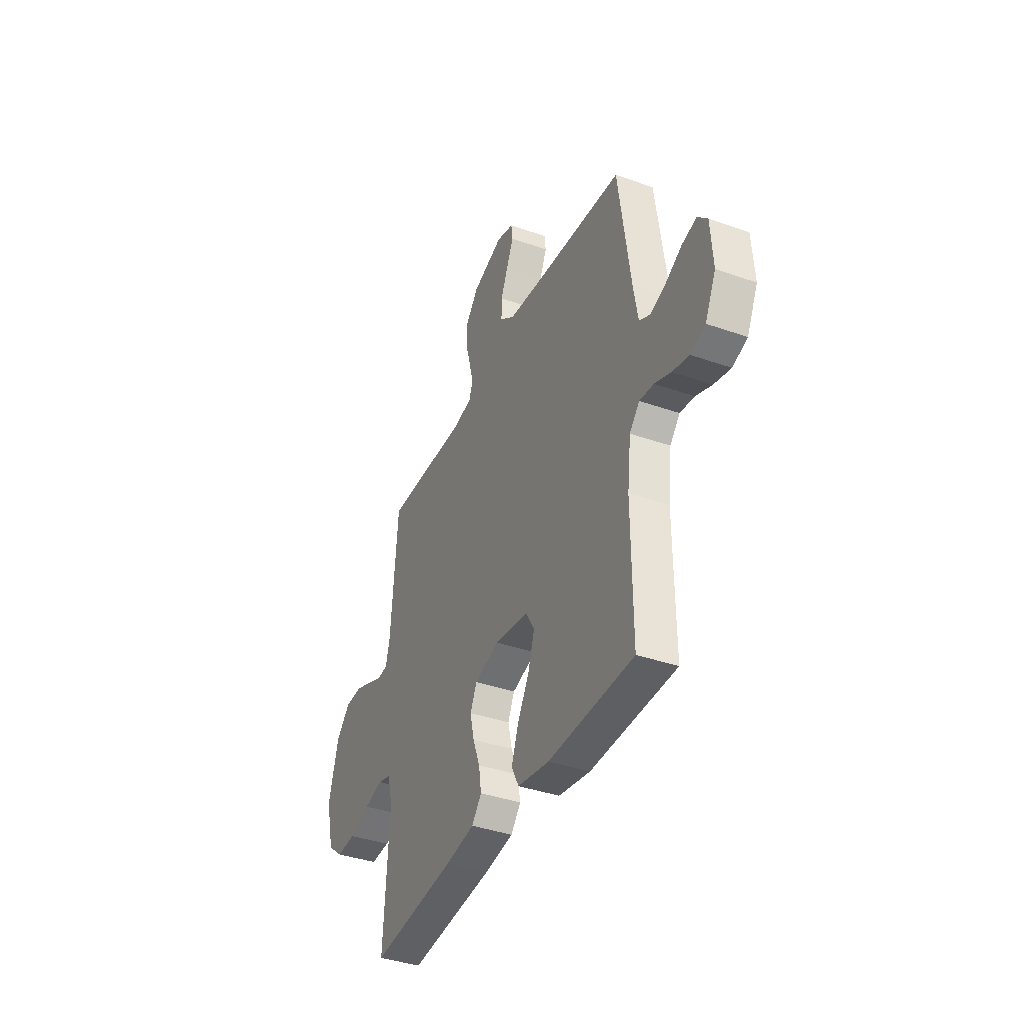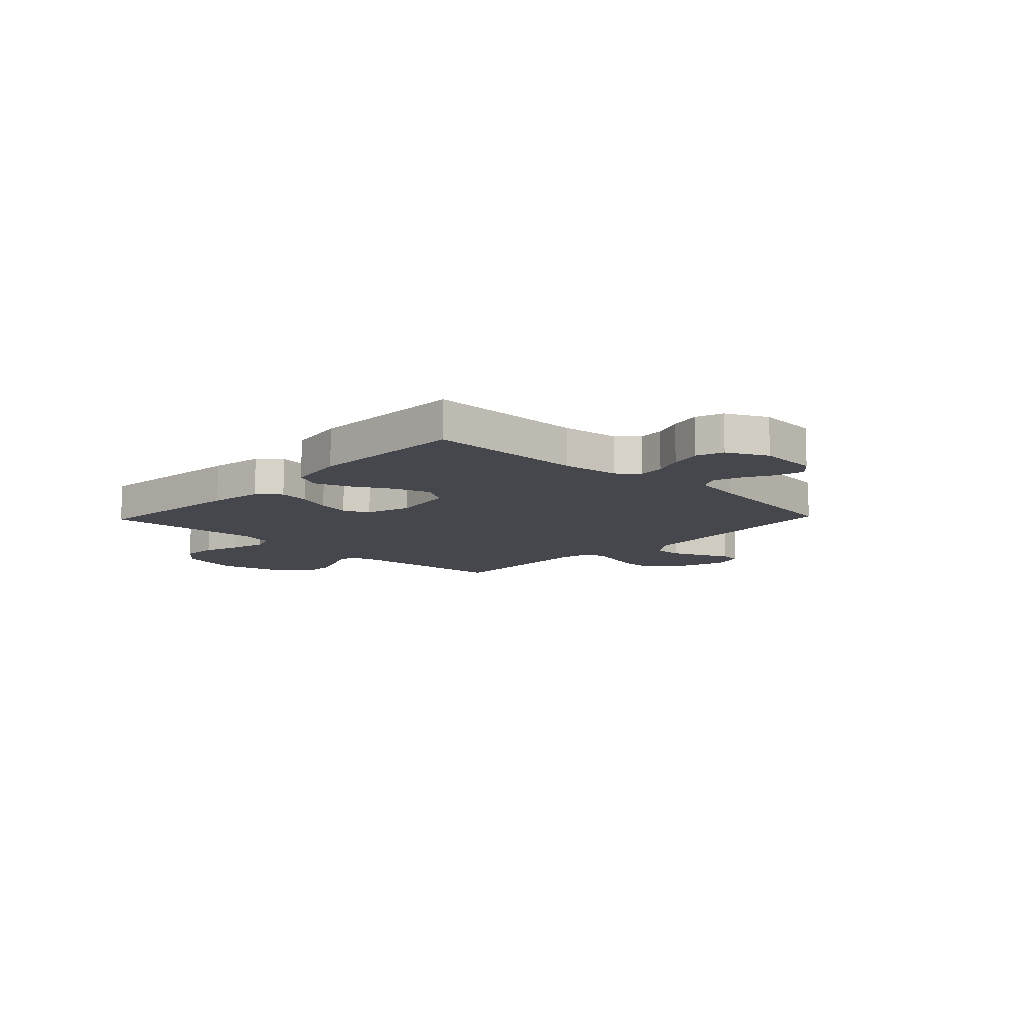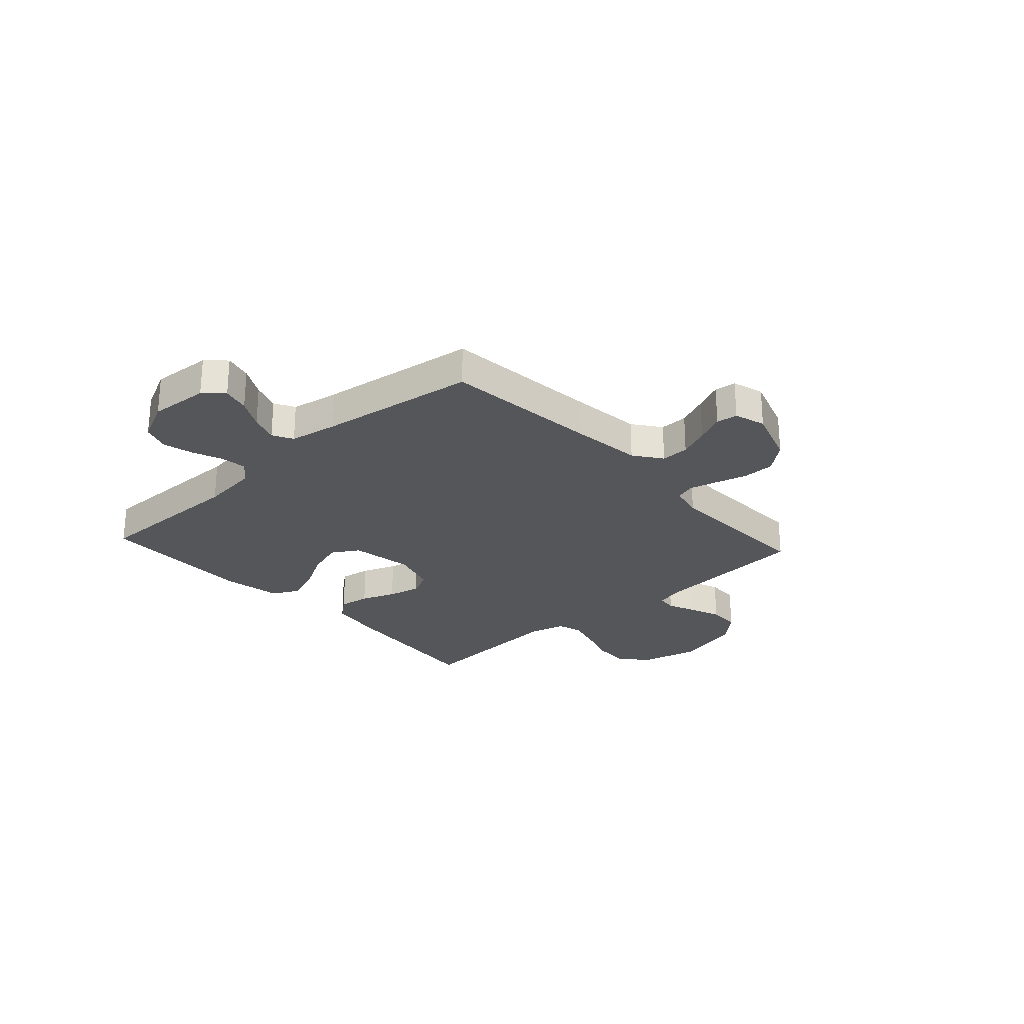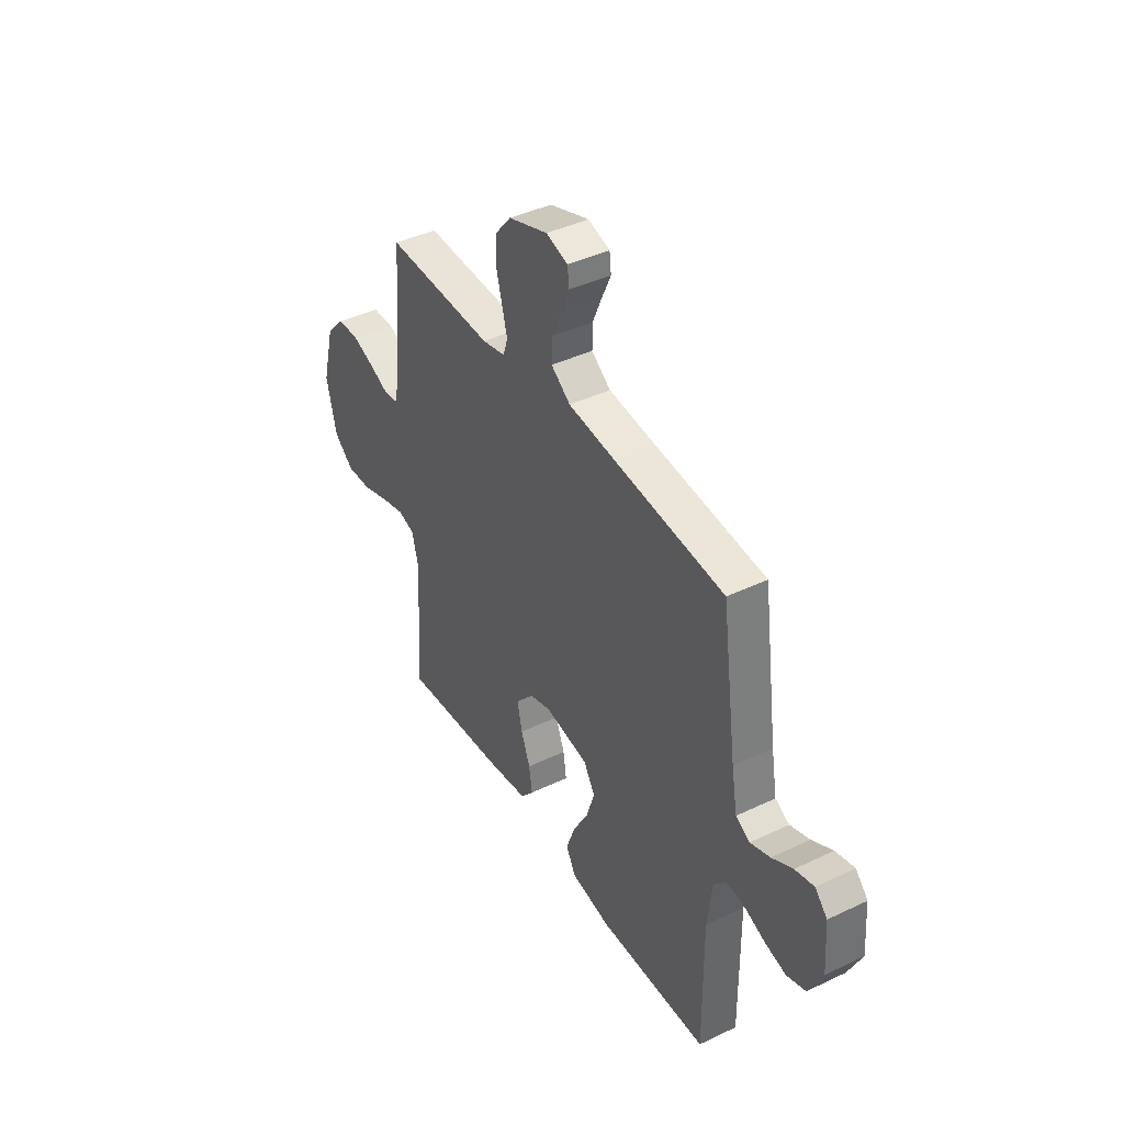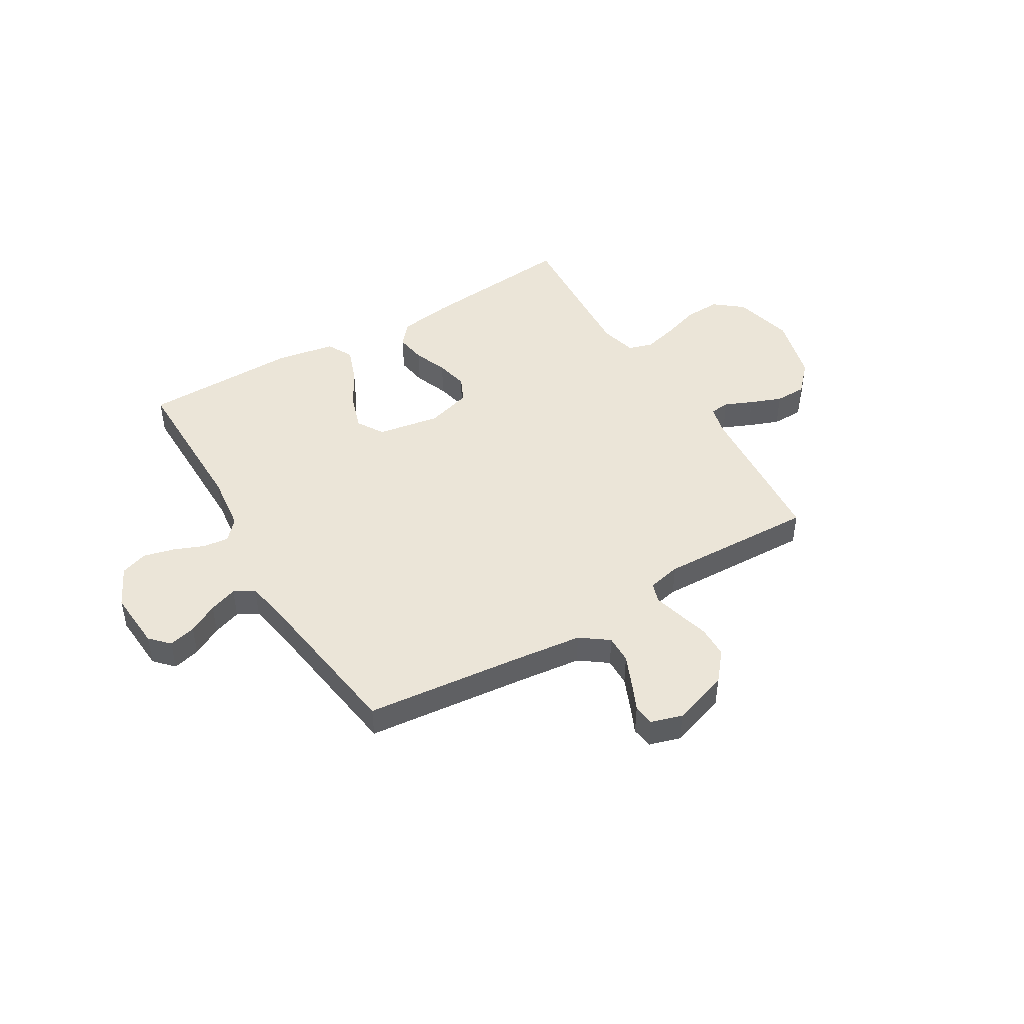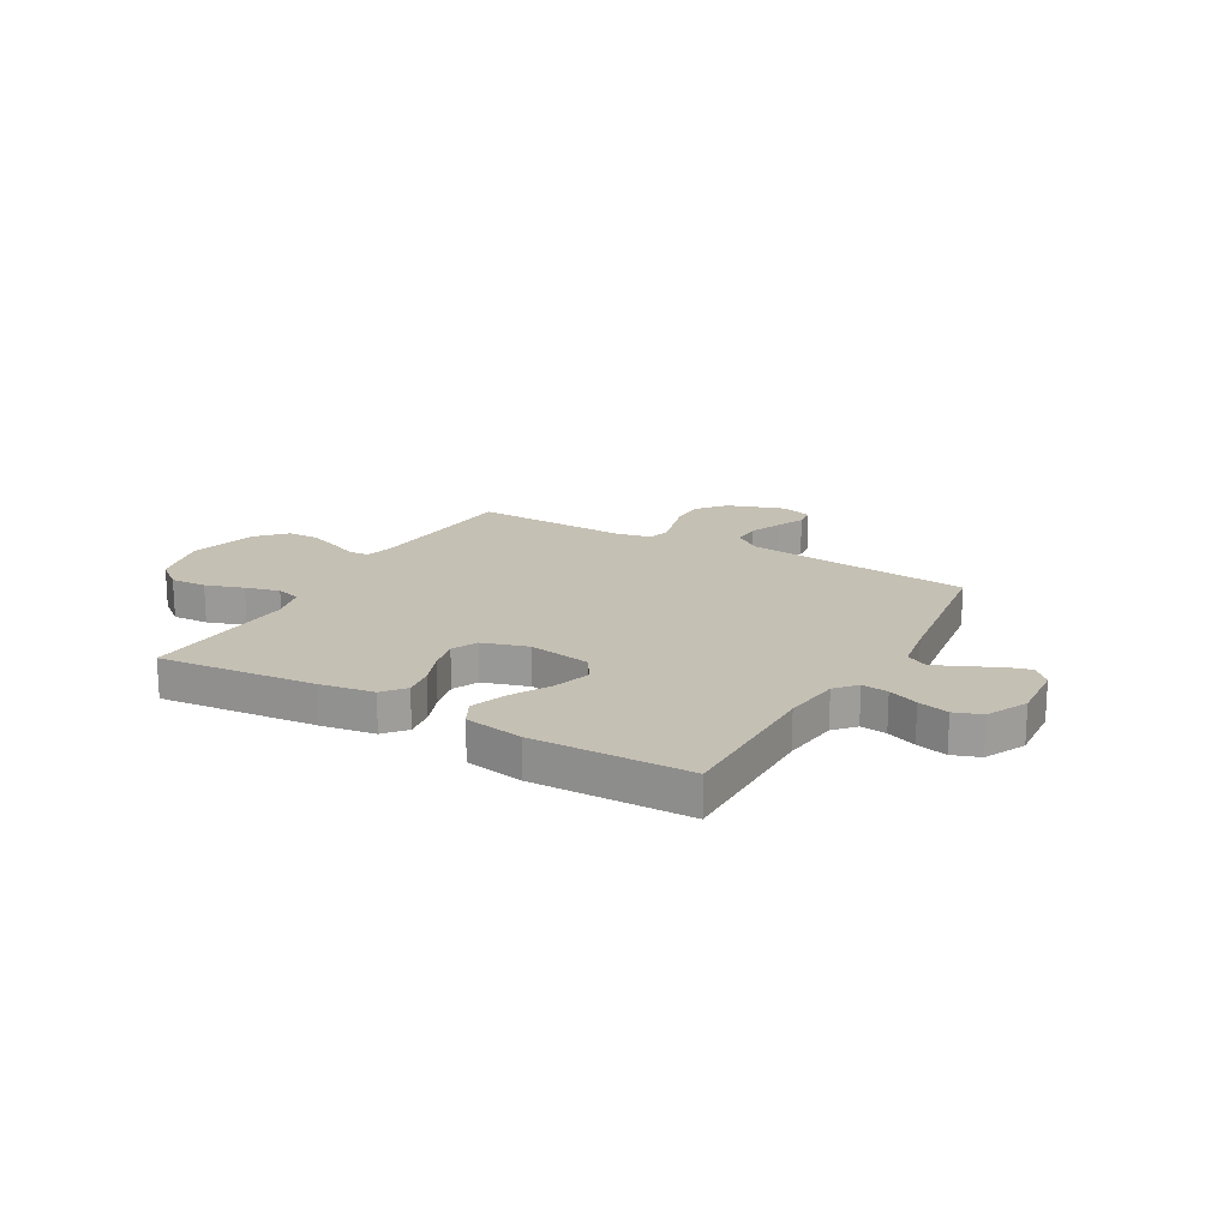
<metadata>
{"format":"obj","ext":"obj","renderer":"f3d","projection":"perspective","resolution":1024,"background":"white","views":[{"elev":-38.8,"azim":-113.9,"up":"+Z"},{"elev":-11.0,"azim":-133.6,"up":"+Y"},{"elev":-25.9,"azim":-47.7,"up":"+Y"},{"elev":41.5,"azim":-120.0,"up":"+Z"},{"elev":45.7,"azim":-30.8,"up":"+Y"},{"elev":18.4,"azim":-150.4,"up":"+Y"}]}
</metadata>
<code>
v -0.5 0.07 -0.5
v -0.498 0.07 -0.2
v -0.511 0.07 -0.091
v -0.546 0.07 -0.052
v -0.596 0.07 -0.058
v -0.653 0.07 -0.081
v -0.712 0.07 -0.096
v -0.764 0.07 -0.078
v -0.802 0.07 0
v -0.794 0.07 0.114
v -0.76 0.07 0.15
v -0.708 0.07 0.137
v -0.651 0.07 0.106
v -0.597 0.07 0.087
v -0.558 0.07 0.108
v -0.542 0.07 0.2
v -0.5 0.07 0.5
v -0.2 0.07 0.53
v -0.067 0.07 0.545
v -0.014 0.07 0.584
v -0.015 0.07 0.638
v -0.04 0.07 0.697
v -0.065 0.07 0.752
v -0.06 0.07 0.793
v 0 0.07 0.811
v 0.109 0.07 0.774
v 0.154 0.07 0.72
v 0.155 0.07 0.659
v 0.138 0.07 0.597
v 0.124 0.07 0.543
v 0.137 0.07 0.505
v 0.2 0.07 0.491
v 0.5 0.07 0.5
v 0.524 0.07 0.2
v 0.538 0.07 0.143
v 0.576 0.07 0.139
v 0.629 0.07 0.162
v 0.689 0.07 0.185
v 0.749 0.07 0.184
v 0.8 0.07 0.13
v 0.834 0.07 0
v 0.806 0.07 -0.115
v 0.752 0.07 -0.159
v 0.683 0.07 -0.156
v 0.61 0.07 -0.132
v 0.545 0.07 -0.115
v 0.498 0.07 -0.129
v 0.48 0.07 -0.2
v 0.5 0.07 -0.5
v 0.2 0.07 -0.471
v 0.097 0.07 -0.455
v 0.062 0.07 -0.413
v 0.071 0.07 -0.354
v 0.096 0.07 -0.289
v 0.11 0.07 -0.227
v 0.087 0.07 -0.178
v 0 0.07 -0.152
v -0.12 0.07 -0.172
v -0.151 0.07 -0.223
v -0.129 0.07 -0.292
v -0.087 0.07 -0.367
v -0.062 0.07 -0.435
v -0.088 0.07 -0.485
v -0.2 0.07 -0.505
v -0.5 0 -0.5
v -0.498 0 -0.2
v -0.511 0 -0.091
v -0.546 0 -0.052
v -0.596 0 -0.058
v -0.653 0 -0.081
v -0.712 0 -0.096
v -0.764 0 -0.078
v -0.802 0 0
v -0.794 0 0.114
v -0.76 0 0.15
v -0.708 0 0.137
v -0.651 0 0.106
v -0.597 0 0.087
v -0.558 0 0.108
v -0.542 0 0.2
v -0.5 0 0.5
v -0.2 0 0.53
v -0.067 0 0.545
v -0.014 0 0.584
v -0.015 0 0.638
v -0.04 0 0.697
v -0.065 0 0.752
v -0.06 0 0.793
v 0 0 0.811
v 0.109 0 0.774
v 0.154 0 0.72
v 0.155 0 0.659
v 0.138 0 0.597
v 0.124 0 0.543
v 0.137 0 0.505
v 0.2 0 0.491
v 0.5 0 0.5
v 0.524 0 0.2
v 0.538 0 0.143
v 0.576 0 0.139
v 0.629 0 0.162
v 0.689 0 0.185
v 0.749 0 0.184
v 0.8 0 0.13
v 0.834 0 0
v 0.806 0 -0.115
v 0.752 0 -0.159
v 0.683 0 -0.156
v 0.61 0 -0.132
v 0.545 0 -0.115
v 0.498 0 -0.129
v 0.48 0 -0.2
v 0.5 0 -0.5
v 0.2 0 -0.471
v 0.097 0 -0.455
v 0.062 0 -0.413
v 0.071 0 -0.354
v 0.096 0 -0.289
v 0.11 0 -0.227
v 0.087 0 -0.178
v 0 0 -0.152
v -0.12 0 -0.172
v -0.151 0 -0.223
v -0.129 0 -0.292
v -0.087 0 -0.367
v -0.062 0 -0.435
v -0.088 0 -0.485
v -0.2 0 -0.505
f 63 64 1 2
f 60 61 62 63
f 59 60 63 2
f 58 59 2 3
f 57 58 3 4
f 51 52 53 54
f 51 54 55
f 48 49 50 51
f 47 48 51 55
f 46 47 55 56
f 42 43 44 45
f 42 45 46
f 41 42 46
f 36 37 38 39
f 36 39 40 41
f 32 33 34
f 31 32 34 35
f 26 27 28 29
f 26 29 30
f 25 26 30
f 22 23 24 25
f 21 22 25 30
f 20 21 30 31
f 16 17 18
f 15 16 18 19
f 10 11 12 13
f 10 13 14
f 9 10 14
f 8 9 14
f 5 6 7 8
f 4 5 8 14
f 57 4 14 15
f 35 36 41 46
f 35 46 56 57
f 20 31 35 57
f 15 19 20 57
f 66 65 128 127
f 127 126 125 124
f 66 127 124 123
f 67 66 123 122
f 68 67 122 121
f 118 117 116 115
f 119 118 115
f 115 114 113 112
f 119 115 112 111
f 120 119 111 110
f 109 108 107 106
f 110 109 106
f 110 106 105
f 103 102 101 100
f 105 104 103 100
f 98 97 96
f 99 98 96 95
f 93 92 91 90
f 94 93 90
f 94 90 89
f 89 88 87 86
f 94 89 86 85
f 95 94 85 84
f 82 81 80
f 83 82 80 79
f 77 76 75 74
f 78 77 74
f 78 74 73
f 78 73 72
f 72 71 70 69
f 78 72 69 68
f 79 78 68 121
f 110 105 100 99
f 121 120 110 99
f 121 99 95 84
f 121 84 83 79
f 1 65 66 2
f 2 66 67 3
f 3 67 68 4
f 4 68 69 5
f 5 69 70 6
f 6 70 71 7
f 7 71 72 8
f 8 72 73 9
f 9 73 74 10
f 10 74 75 11
f 11 75 76 12
f 12 76 77 13
f 13 77 78 14
f 14 78 79 15
f 15 79 80 16
f 16 80 81 17
f 17 81 82 18
f 18 82 83 19
f 19 83 84 20
f 20 84 85 21
f 21 85 86 22
f 22 86 87 23
f 23 87 88 24
f 24 88 89 25
f 25 89 90 26
f 26 90 91 27
f 27 91 92 28
f 28 92 93 29
f 29 93 94 30
f 30 94 95 31
f 31 95 96 32
f 32 96 97 33
f 33 97 98 34
f 34 98 99 35
f 35 99 100 36
f 36 100 101 37
f 37 101 102 38
f 38 102 103 39
f 39 103 104 40
f 40 104 105 41
f 41 105 106 42
f 42 106 107 43
f 43 107 108 44
f 44 108 109 45
f 45 109 110 46
f 46 110 111 47
f 47 111 112 48
f 48 112 113 49
f 49 113 114 50
f 50 114 115 51
f 51 115 116 52
f 52 116 117 53
f 53 117 118 54
f 54 118 119 55
f 55 119 120 56
f 56 120 121 57
f 57 121 122 58
f 58 122 123 59
f 59 123 124 60
f 60 124 125 61
f 61 125 126 62
f 62 126 127 63
f 63 127 128 64
f 64 128 65 1

</code>
